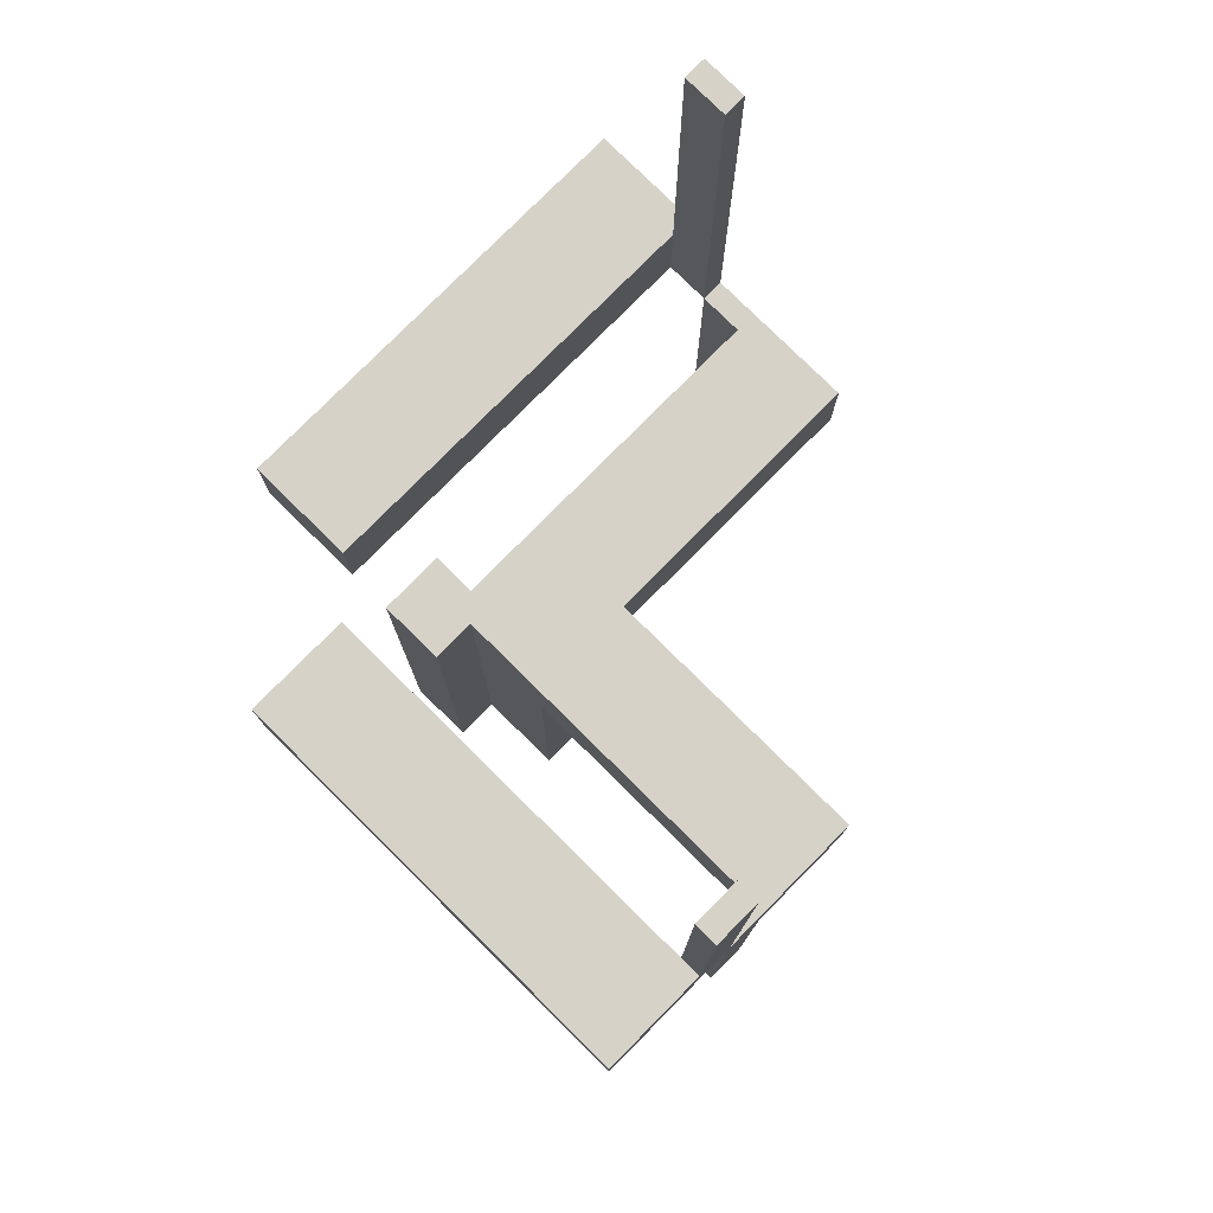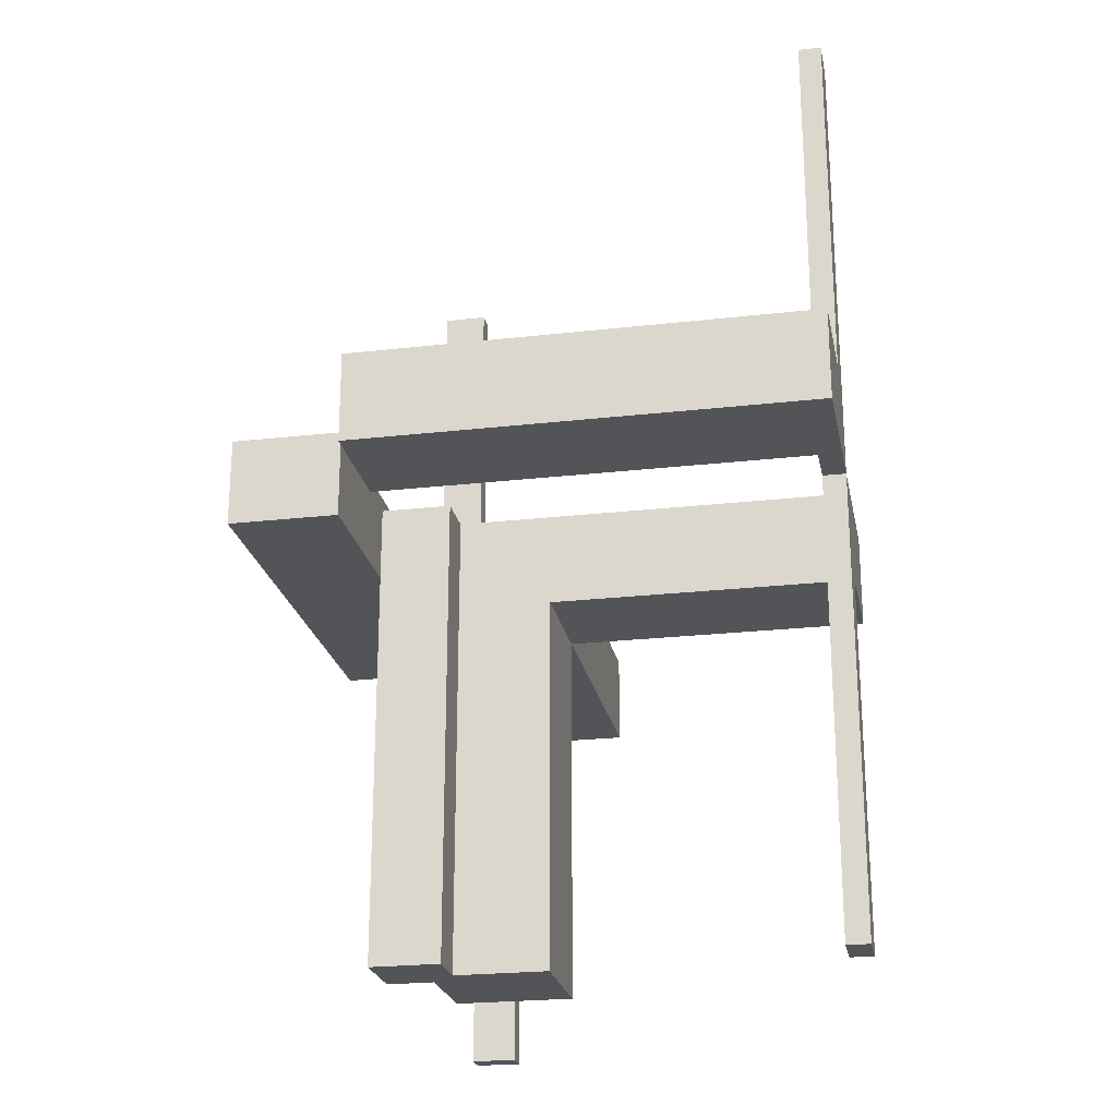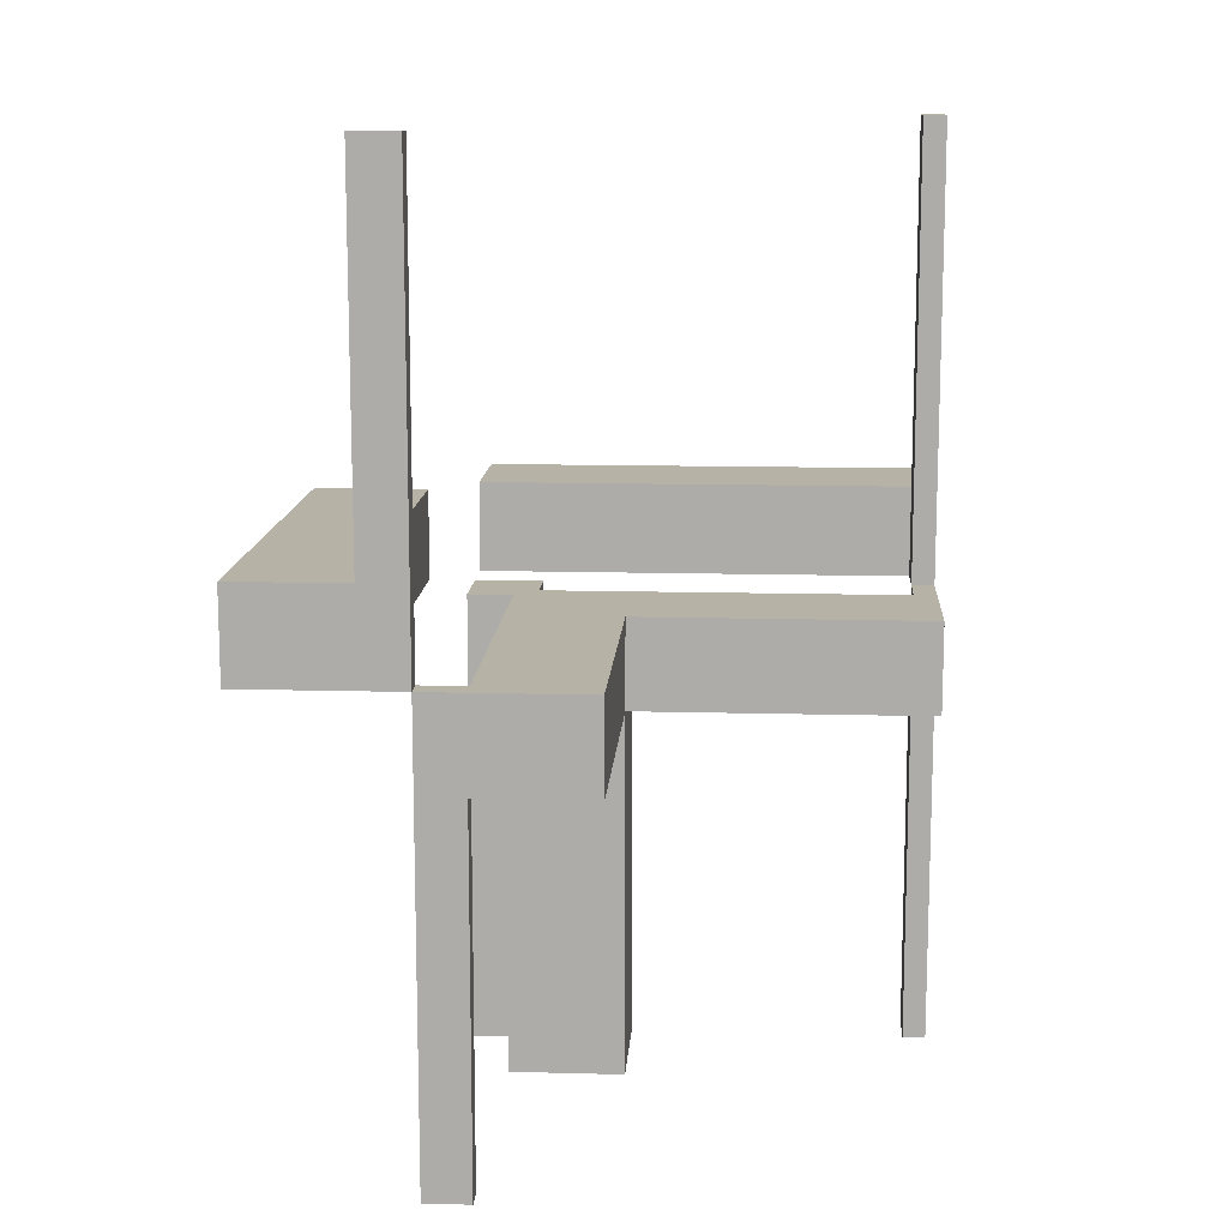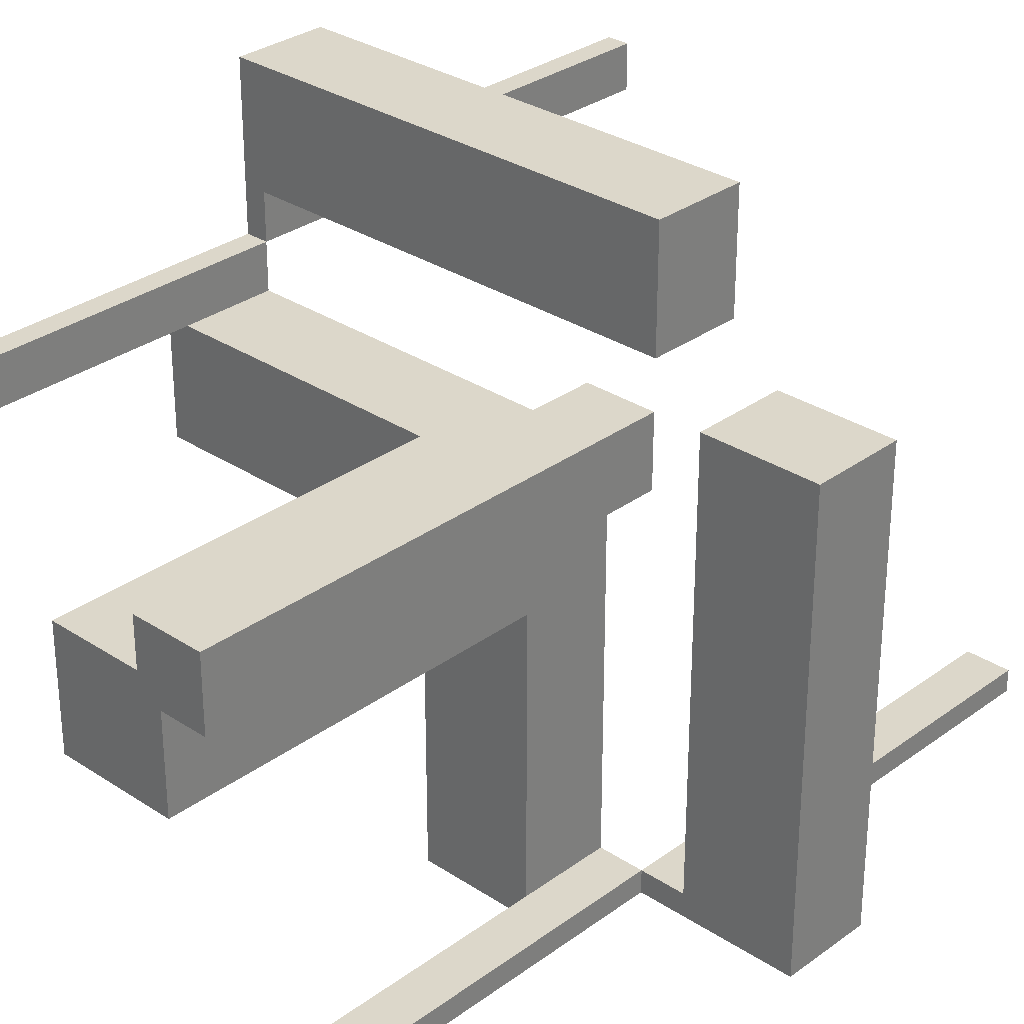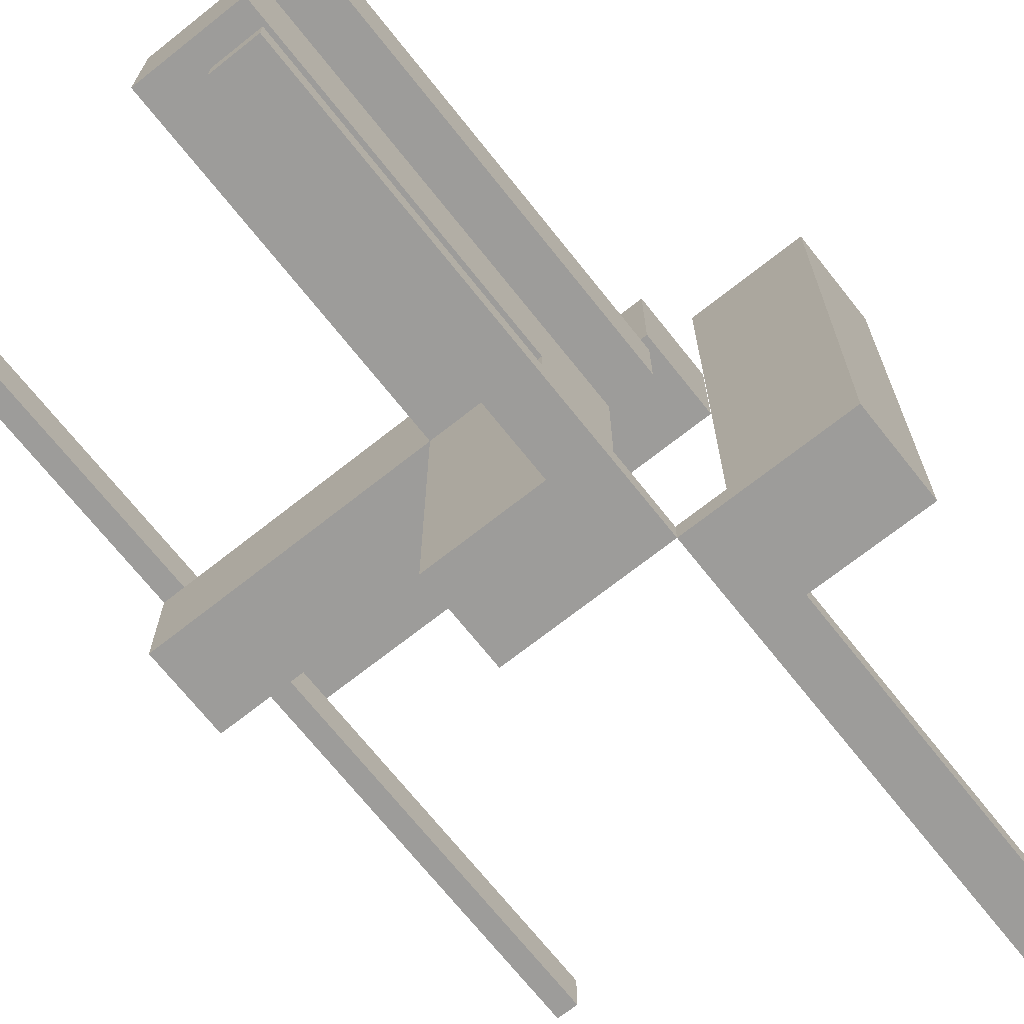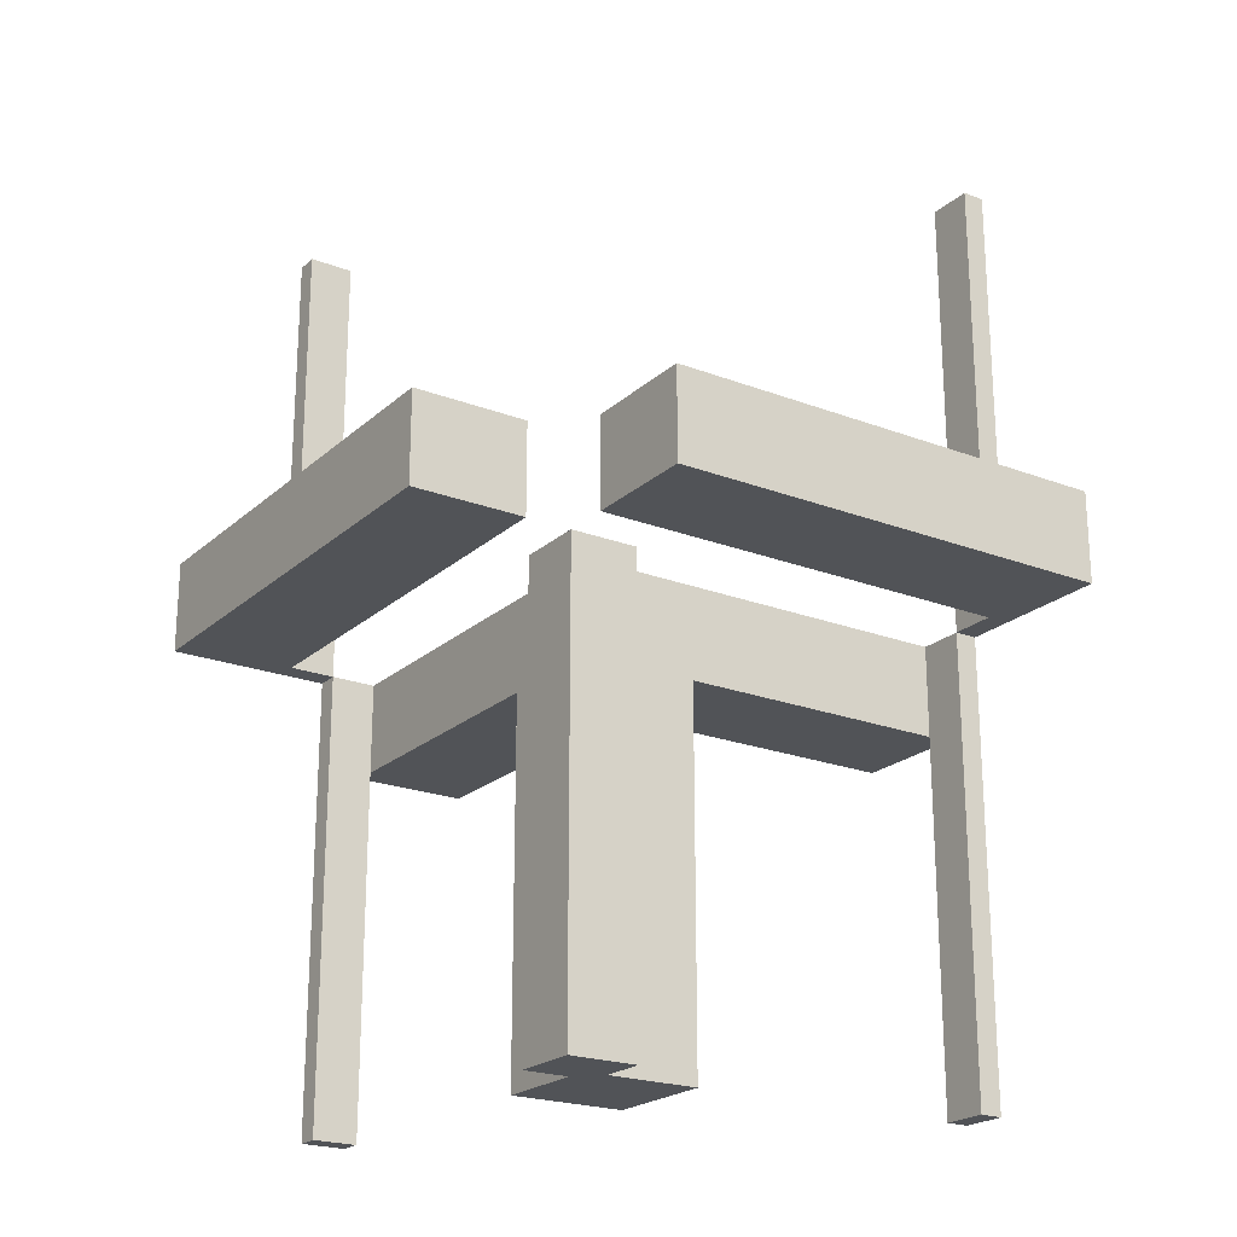
<metadata>
{"format":"obj","ext":"obj","renderer":"f3d","projection":"perspective","resolution":1024,"background":"white","views":[{"elev":78.2,"azim":-45.3,"up":"+Z"},{"elev":-23.4,"azim":-79.1,"up":"+Z"},{"elev":12.5,"azim":3.6,"up":"+Z"},{"elev":30.6,"azim":-136.5,"up":"+Y"},{"elev":-70.1,"azim":-141.6,"up":"+Y"},{"elev":-21.9,"azim":-123.8,"up":"+Z"}]}
</metadata>
<code>
v 0 0 0
v 0 0 -0.5
v 0 -0.075 0
v 0 -0.075 -0.5
v 0 -0.475 0
v 0 -0.475 -0.5
v 0 -0.475 0.5
v 0 0.05 0
v 0 0.05 0.1
v 0 0.175 0
v 0 0.175 0.1
v 0 -0.5 0
v 0 -0.5 -0.5
v 0 -0.5 0.5
v 0.05 -0.075 0
v 0.05 -0.075 -0.5
v 0.05 -0.475 0
v 0.05 -0.475 -0.5
v 0.05 -0.5 0
v 0.05 -0.5 -0.5
v 0.05 -0.5 -0.1
v 0.05 -0.175 0
v 0.05 -0.175 -0.5
v 0.05 -0.175 -0.1
v 0.05 -0.05 0
v 0.05 -0.05 -0.5
v 0.175 -0.1325 0
v 0.175 -0.1325 -0.1
v 0.175 -0.0925 0
v 0.175 -0.0925 -0.1
v 0.175 -0.5 0
v 0.175 -0.5 -0.1
v 0.175 -0.175 0
v 0.175 -0.175 -0.5
v 0.175 -0.175 -0.1
v 0.175 -0.05 0
v 0.175 -0.05 -0.5
v 0.175 -0.05 -0.1
v 0.5 0 0
v 0.5 0 -0.5
v 0.5 0 0.5
v 0.5 0.05 0
v 0.5 0.05 0.1
v 0.5 0.05 0.5
v 0.5 0.175 0
v 0.5 0.175 0.1
v 0.5 -0.175 0
v 0.5 -0.175 -0.1
v 0.5 -0.05 0
v 0.5 -0.05 -0.5
v 0.5 -0.05 -0.1
v -0.175 0 0
v -0.175 0 0.1
v -0.175 -0.5 0
v -0.175 -0.5 0.1
v 0.0875 -0.1375 0
v 0.0875 -0.1375 -0.1
v 0.0875 -0.175 0
v 0.0875 -0.175 -0.1
v -0.05 0 0
v -0.05 0 0.1
v -0.05 -0.475 0
v -0.05 -0.475 0.5
v -0.05 -0.5 0
v -0.05 -0.5 0.1
v -0.05 -0.5 0.5
v 0.475 0 0
v 0.475 0 -0.5
v 0.475 0 0.5
v 0.475 0.05 0
v 0.475 0.05 0.5
v 0.475 -0.05 0
v 0.475 -0.05 -0.5
v 0.075 0 0
v 0.075 0 -0.5
v 0.075 -0.05 0
v 0.075 -0.05 -0.5
v 0.1375 -0.1375 0
v 0.1375 -0.1375 -0.1
v 0.1375 -0.1325 0
v 0.1375 -0.1325 -0.1
v 0.1375 -0.0925 0
v 0.1375 -0.0925 -0.1
v 0.1375 -0.175 0
v 0.1375 -0.175 -0.1
f 63 7 14
f 66 14 12
f 62 5 7
f 62 63 66
f 64 12 5
f 5 12 14
f 54 52 53
f 65 61 60
f 55 53 61
f 64 60 52
f 55 65 64
f 53 52 60
f 14 66 63
f 12 64 66
f 7 63 62
f 66 64 62
f 5 62 64
f 14 7 5
f 53 55 54
f 60 64 65
f 61 65 55
f 52 54 64
f 64 54 55
f 60 61 53
f 50 40 68
f 68 73 50
f 73 68 67
f 67 72 73
f 49 39 40
f 40 50 49
f 49 50 73
f 73 72 49
f 49 72 67
f 67 39 49
f 39 67 68
f 68 40 39
f 16 4 3
f 3 15 16
f 25 26 16
f 16 15 25
f 76 74 75
f 75 77 76
f 76 77 26
f 26 25 76
f 3 4 2
f 2 1 3
f 1 2 75
f 75 74 1
f 77 75 26
f 2 26 75
f 16 26 4
f 2 4 26
f 76 25 74
f 1 74 25
f 15 3 25
f 1 25 3
f 18 6 13
f 13 20 18
f 20 13 12
f 12 19 20
f 17 5 6
f 6 18 17
f 17 18 20
f 20 19 17
f 19 12 5
f 5 17 19
f 5 12 13
f 13 6 5
f 22 23 26
f 26 25 22
f 25 26 37
f 37 36 25
f 36 37 34
f 34 33 36
f 33 34 23
f 23 22 33
f 34 37 26
f 26 23 34
f 22 25 36
f 36 33 22
f 85 84 78
f 78 79 85
f 79 78 56
f 56 57 79
f 57 56 58
f 58 59 57
f 59 58 22
f 22 24 59
f 35 33 84
f 84 85 35
f 19 58 84
f 84 31 19
f 33 31 84
f 19 22 58
f 58 56 78
f 78 84 58
f 32 21 19
f 19 31 32
f 21 24 22
f 22 19 21
f 31 33 35
f 35 32 31
f 21 32 85
f 85 59 21
f 21 59 24
f 85 32 35
f 79 57 59
f 59 85 79
f 28 81 80
f 80 27 28
f 29 82 83
f 83 30 29
f 83 82 80
f 80 81 83
f 48 35 33
f 33 47 48
f 49 36 38
f 38 51 49
f 38 36 29
f 29 30 38
f 28 27 33
f 33 35 28
f 49 47 27
f 33 27 47
f 27 80 82
f 27 82 29
f 29 36 49
f 27 29 49
f 28 30 83
f 30 51 38
f 51 30 28
f 51 28 48
f 35 48 28
f 83 81 28
f 47 49 51
f 51 48 47
f 44 41 69
f 71 69 67
f 42 39 41
f 42 44 71
f 42 70 67
f 39 67 69
f 10 11 9
f 45 42 43
f 42 8 9
f 46 11 10
f 43 9 11
f 42 45 10
f 69 71 44
f 67 70 71
f 41 44 42
f 71 70 42
f 67 39 42
f 69 41 39
f 9 8 10
f 43 46 45
f 9 43 42
f 10 45 46
f 11 46 43
f 10 8 42

</code>
